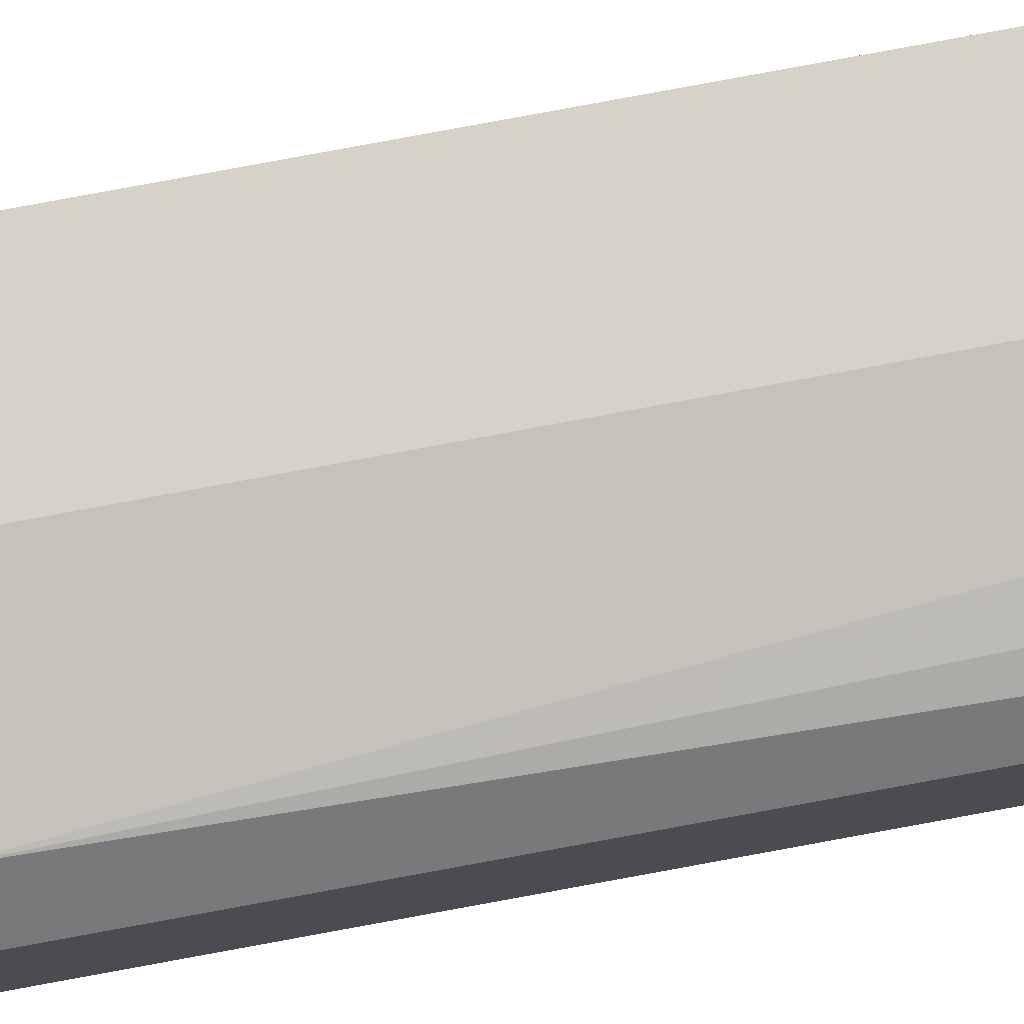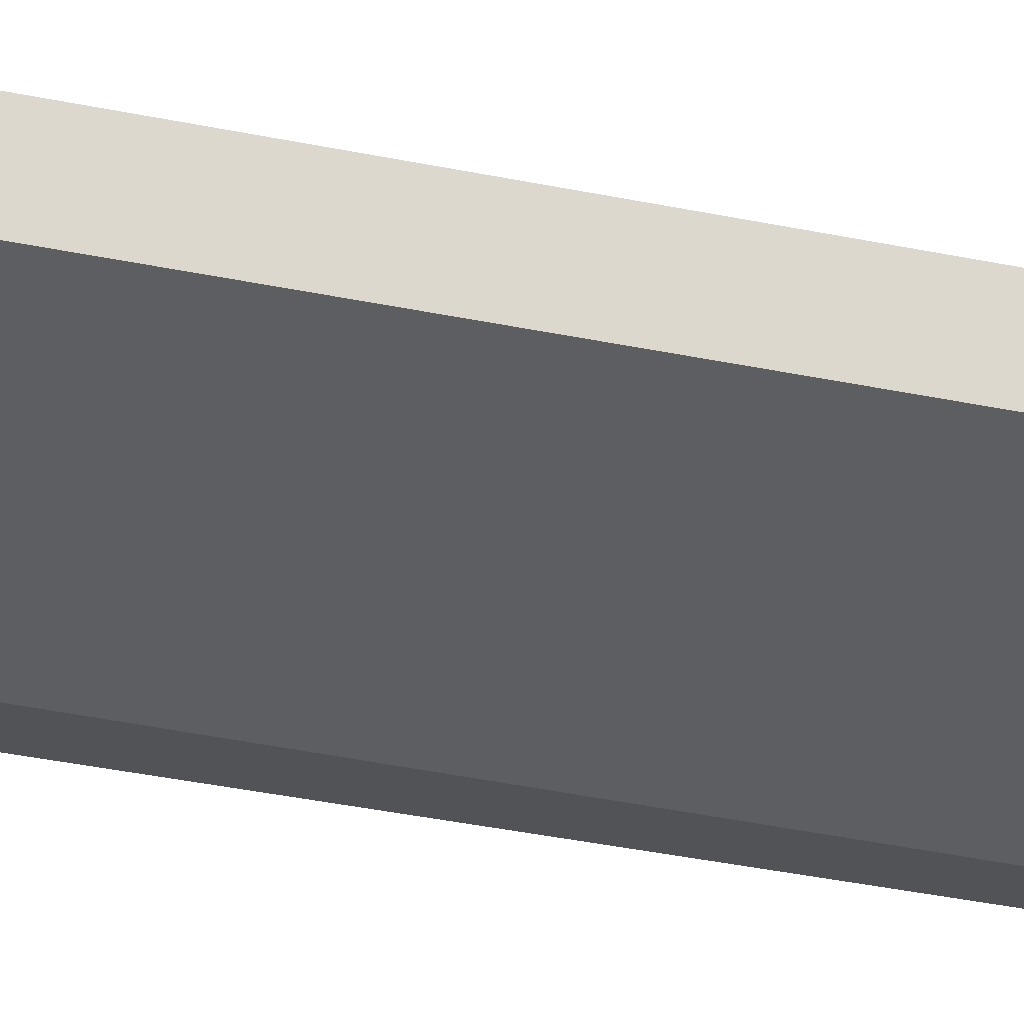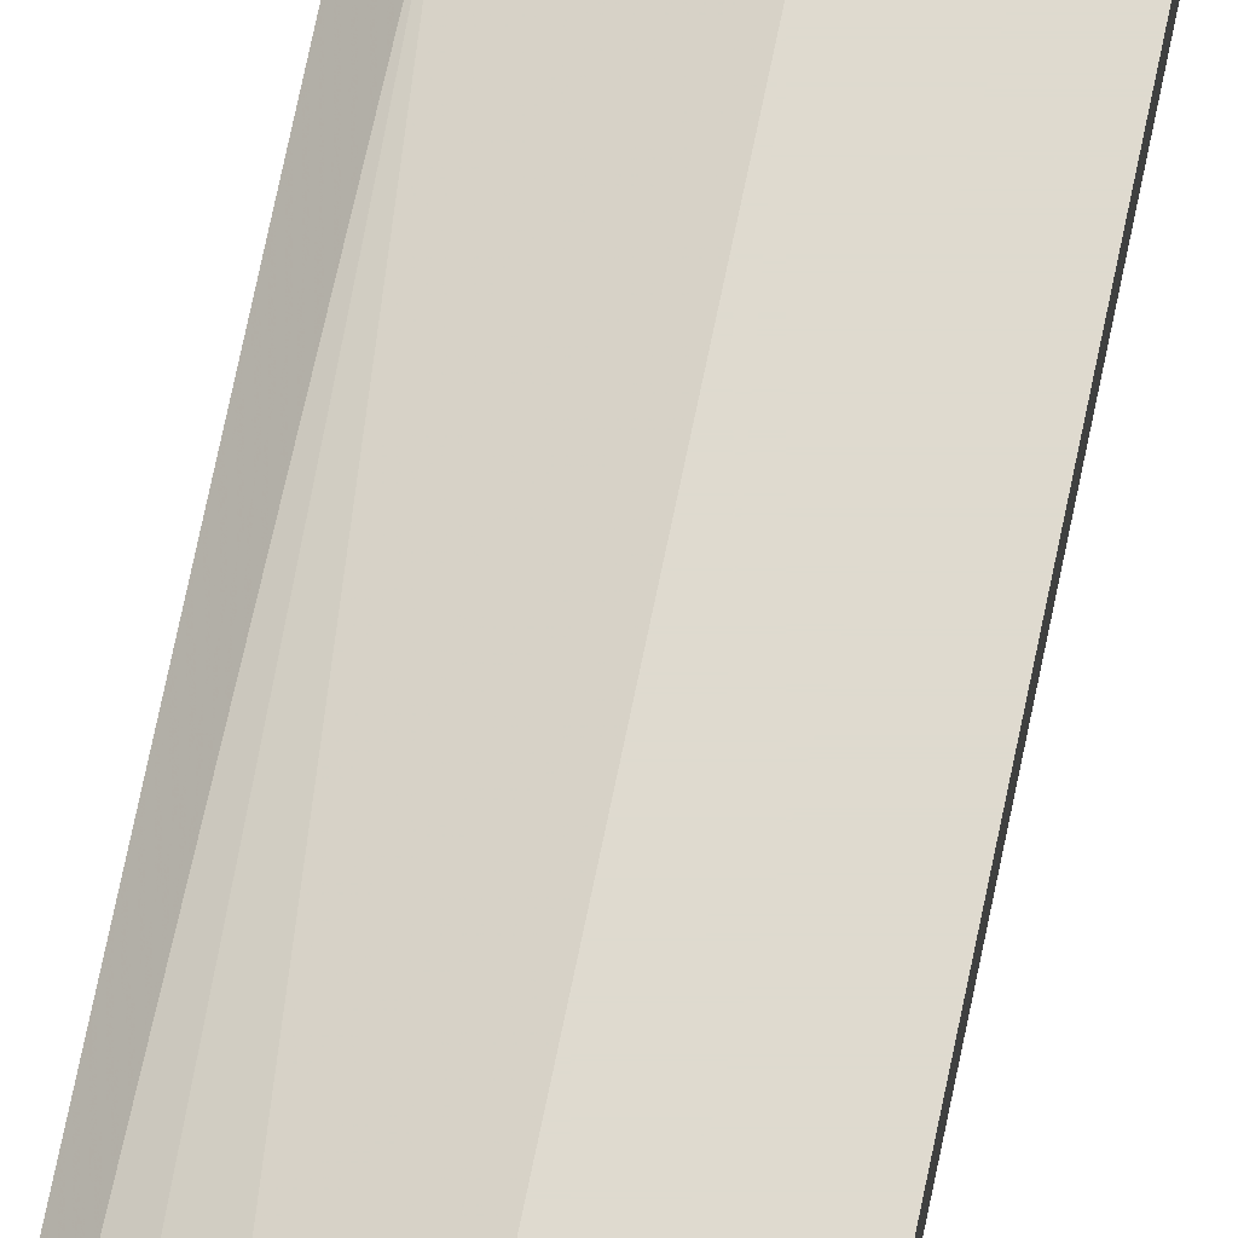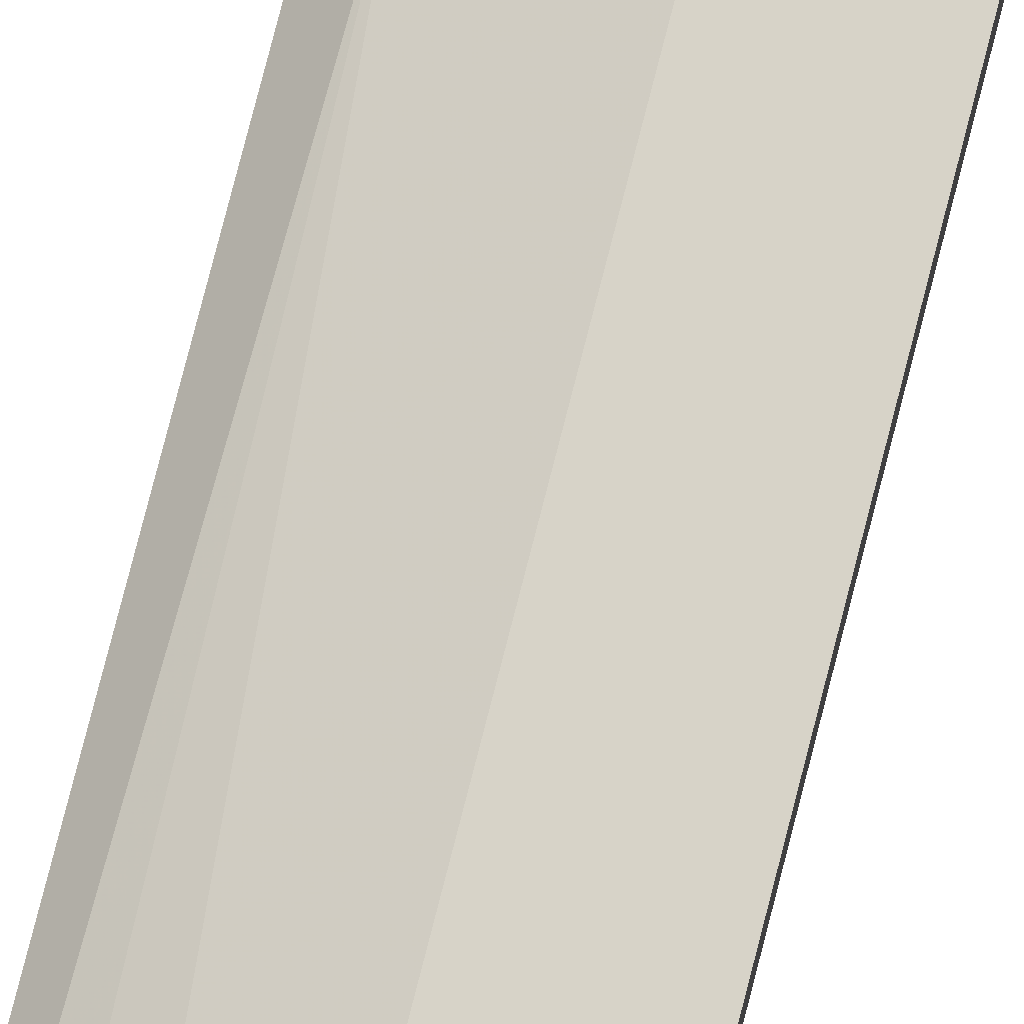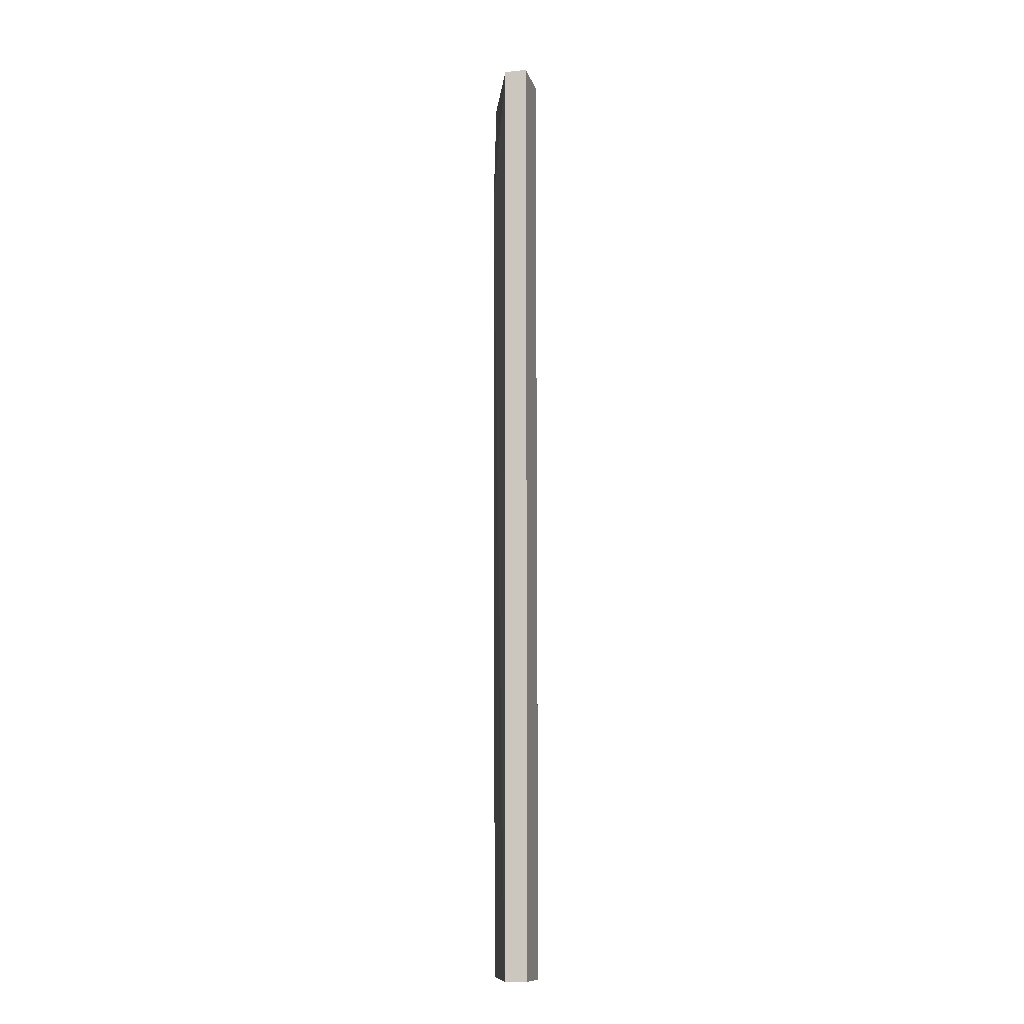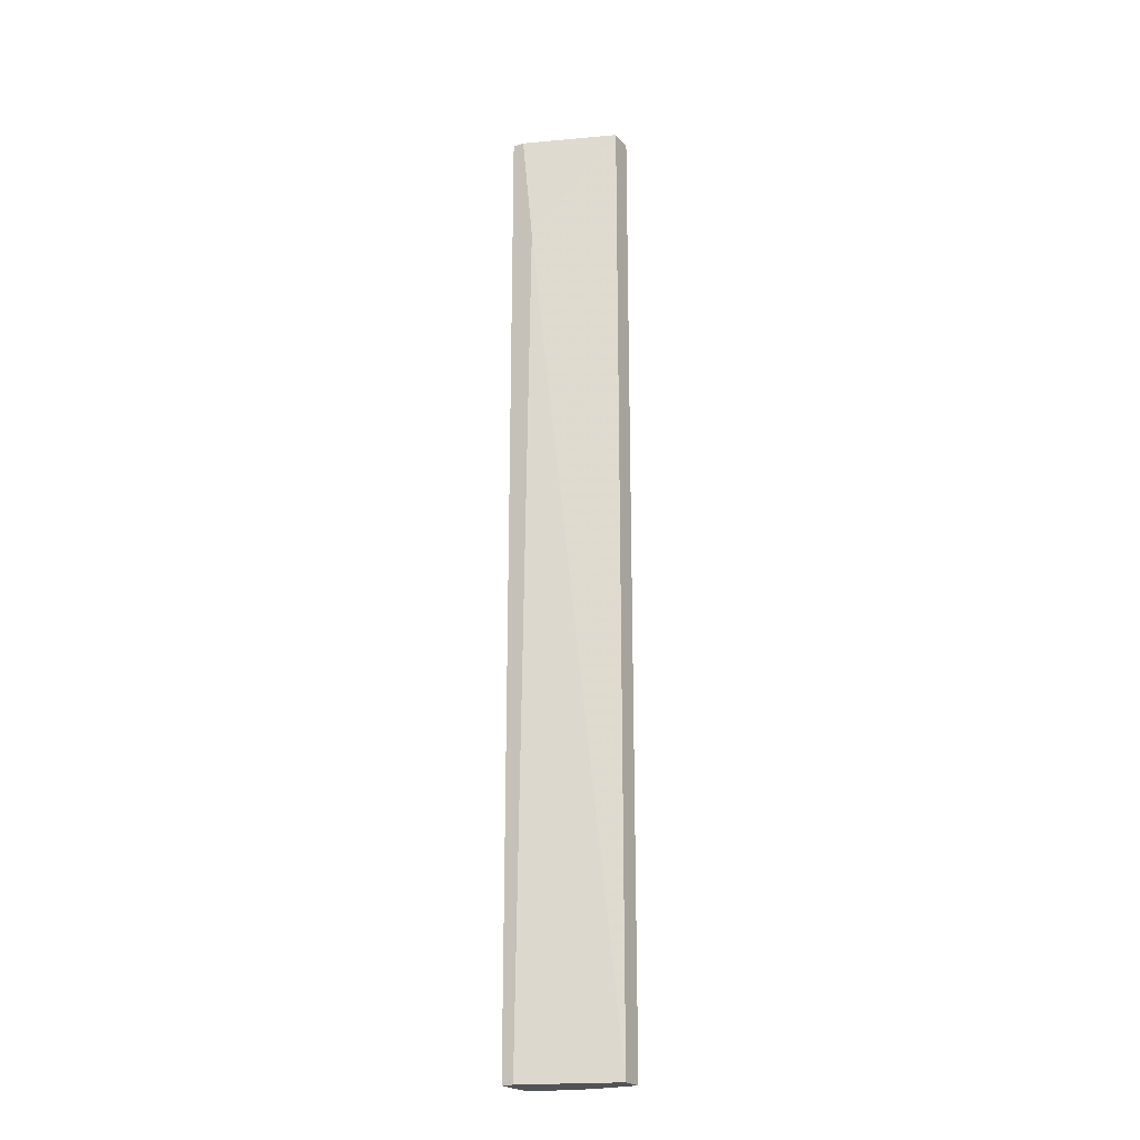
<metadata>
{"format":"obj","ext":"obj","renderer":"f3d","projection":"perspective","resolution":1024,"background":"white","views":[{"elev":78.1,"azim":-100.5,"up":"+Y"},{"elev":-22.2,"azim":66.7,"up":"+Y"},{"elev":70.9,"azim":11.6,"up":"+Y"},{"elev":76.7,"azim":14.3,"up":"+Y"},{"elev":-12.2,"azim":104.3,"up":"+Z"},{"elev":-22.4,"azim":29.4,"up":"+Z"}]}
</metadata>
<code>
v -0.005468 0.01088 -0.03495
v -0.005468 0.01088 -0.05631
v -0.005468 0.008367 -0.003567
v -0.005468 0.008367 -0.05631
v -0.006097 0.008367 -0.003567
v -0.006097 0.008367 -0.05631
v -0.006097 0.01025 -0.003567
v -0.006097 0.01025 -0.05631
v -0.00484 0.01088 -0.003567
v -0.00484 0.008367 -0.009846
v -0.002958 0.01151 -0.003567
v -0.002958 0.01151 -0.05631
v -0.000446 0.01151 -0.003567
v -0.000446 0.01151 -0.05631
v -0.000446 0.01025 -0.003567
v -0.000446 0.01025 -0.05631
f 11 1 9
f 11 13 14
f 14 6 2
f 13 11 3
f 14 13 16
f 6 14 16
f 3 11 7
f 13 3 15
f 16 13 15
f 16 15 10
f 3 6 10
f 15 3 10
f 11 14 12
f 14 2 12
f 2 11 12
f 6 3 5
f 7 6 5
f 3 7 5
f 2 6 8
f 6 7 8
f 7 2 8
f 6 16 4
f 16 10 4
f 10 6 4
f 11 2 1
f 2 7 1
f 1 7 9
f 7 11 9

</code>
